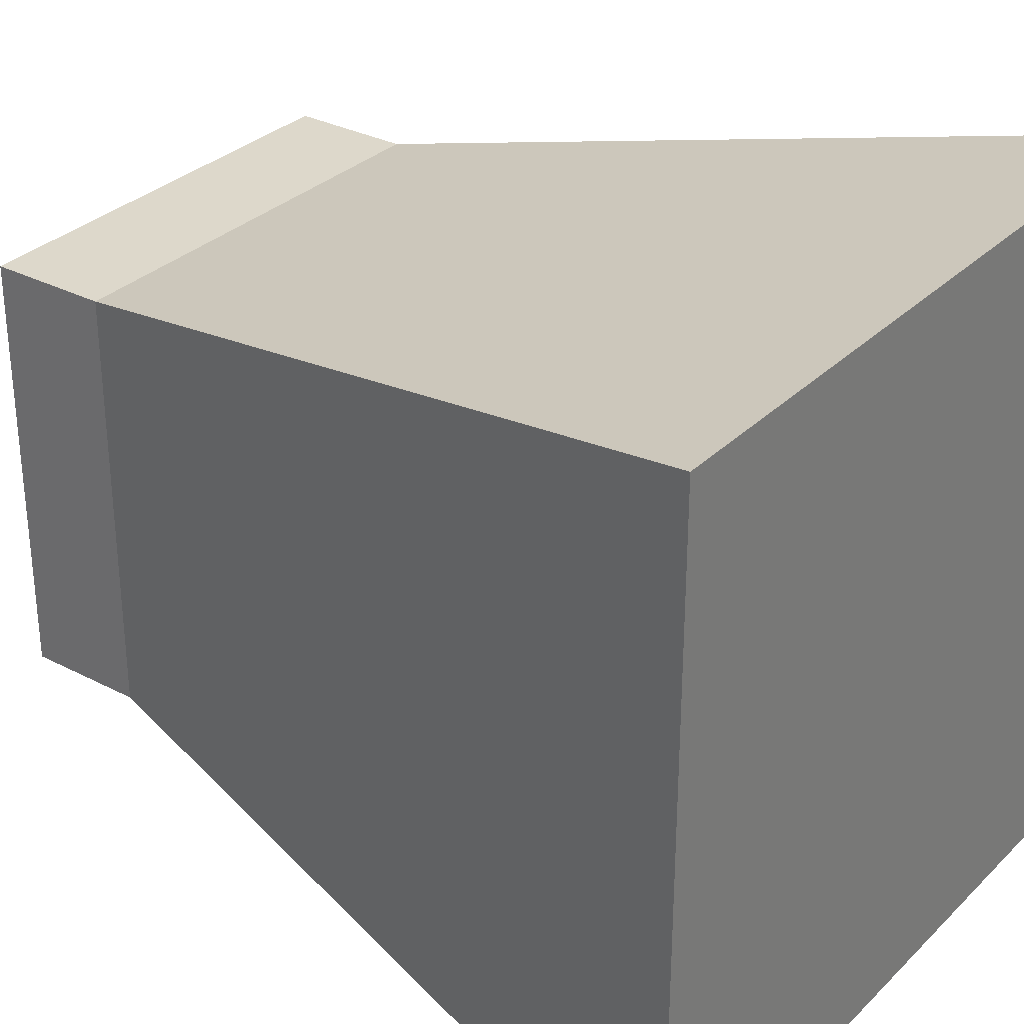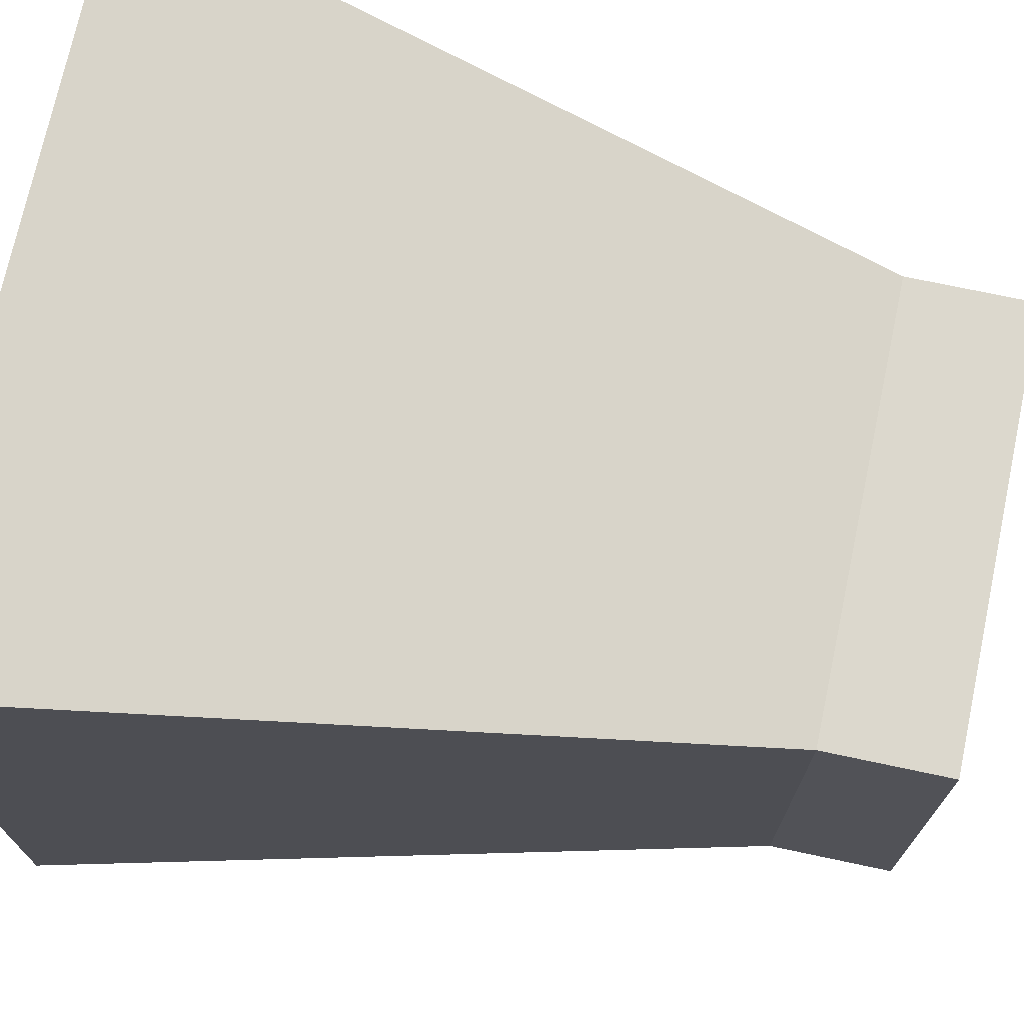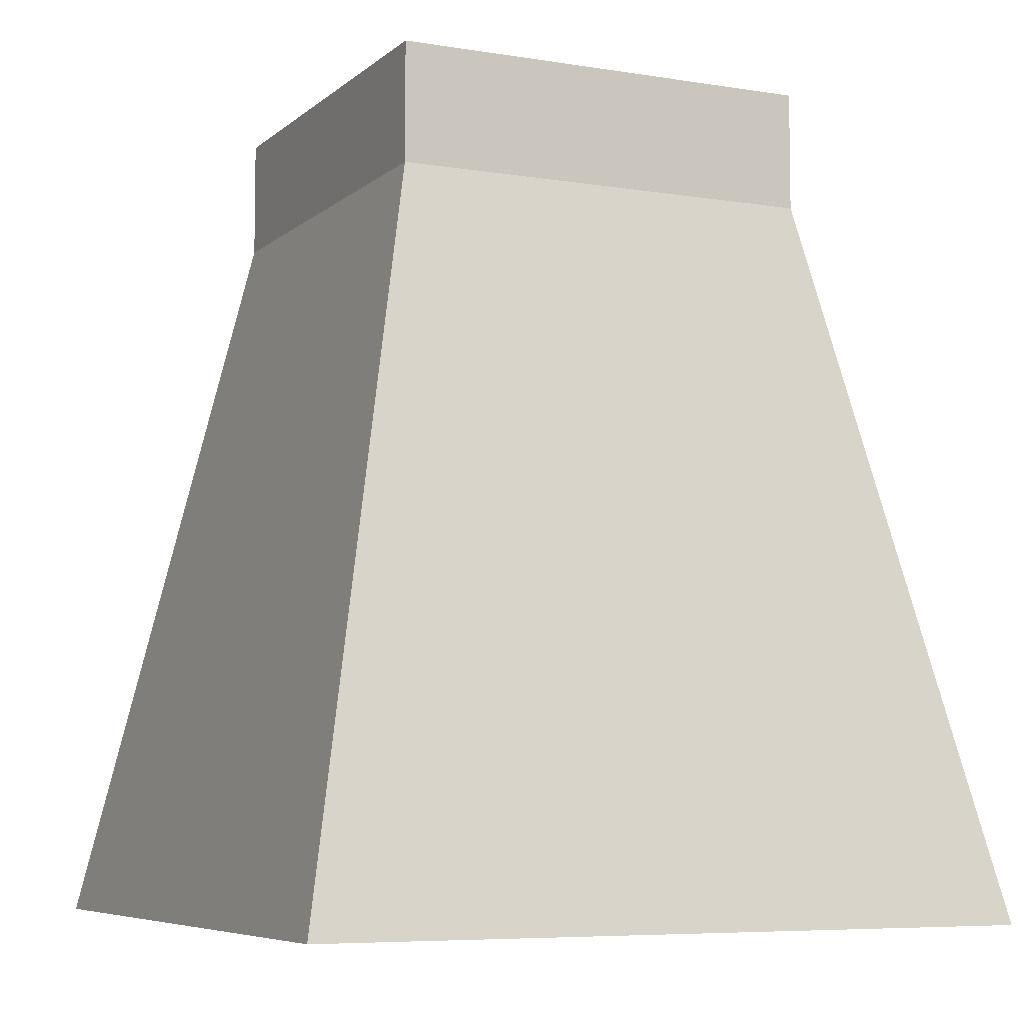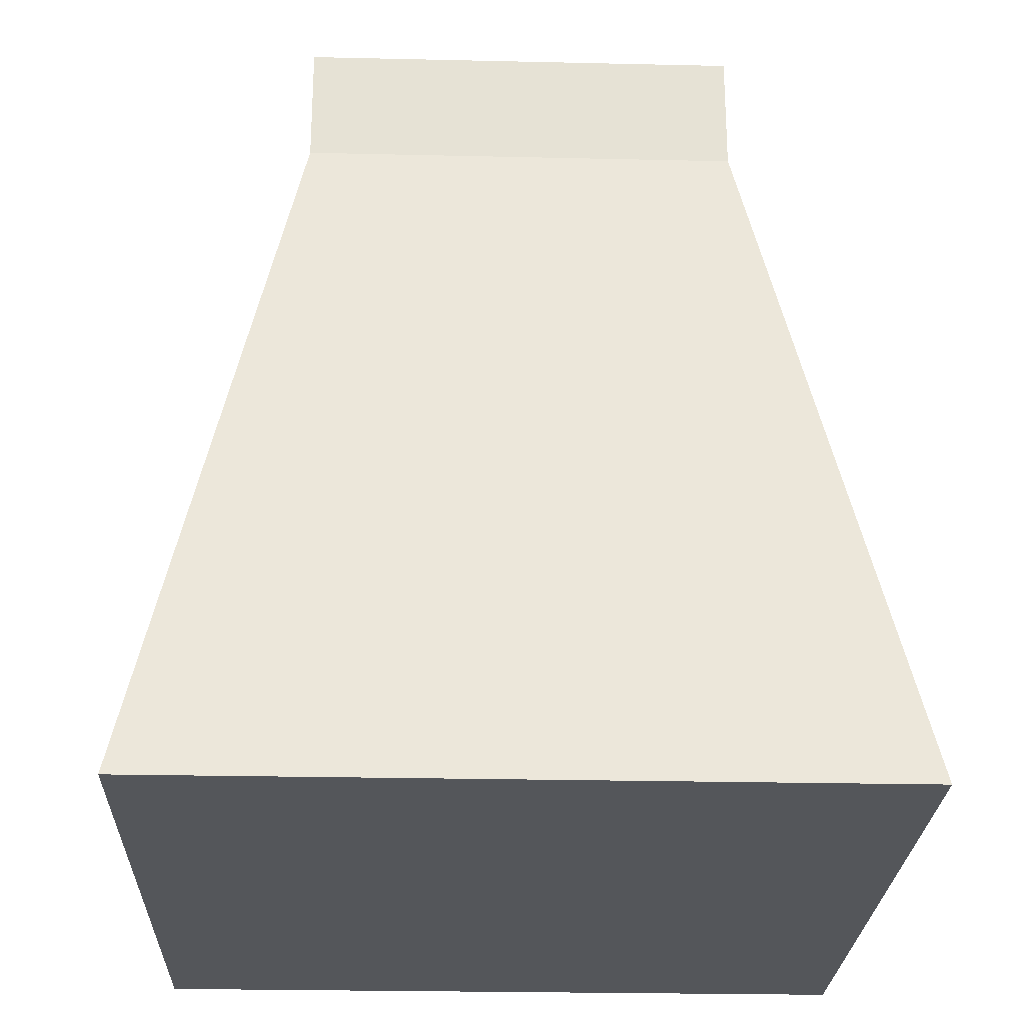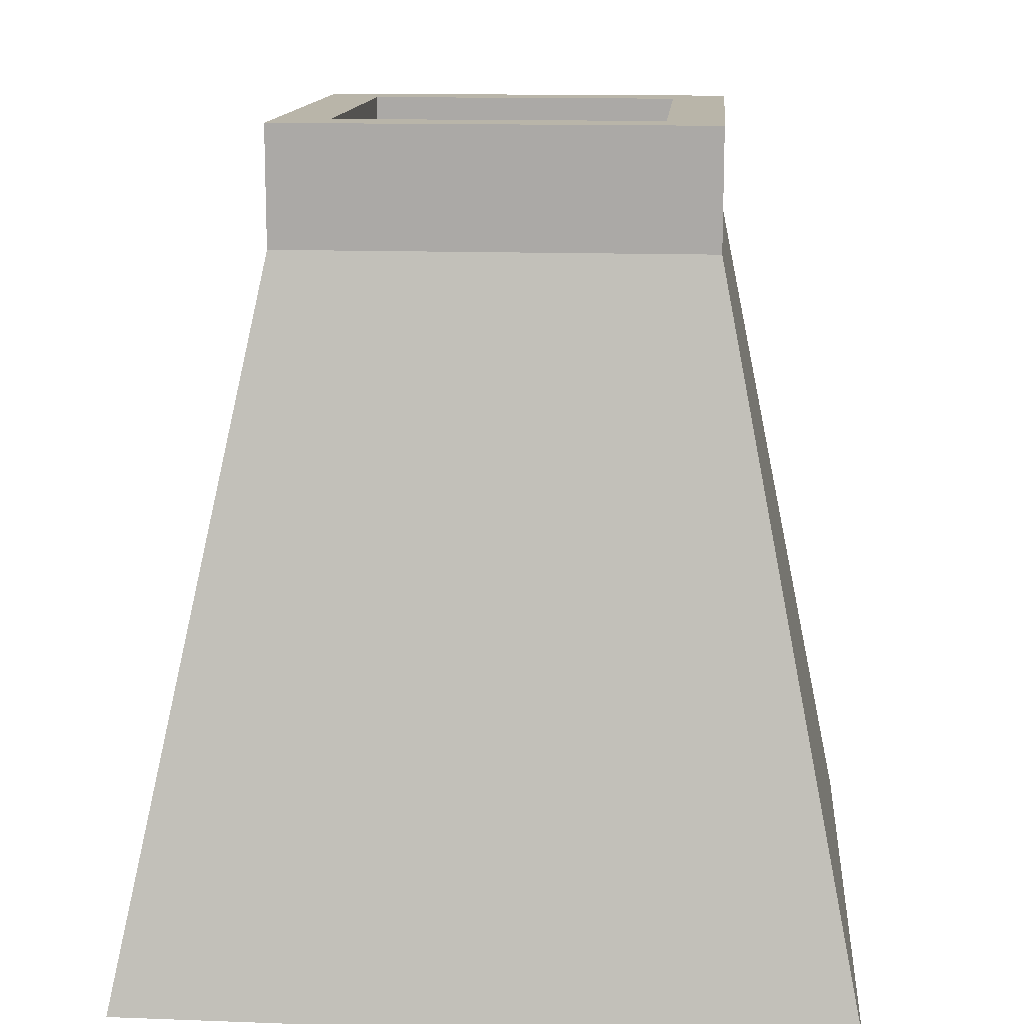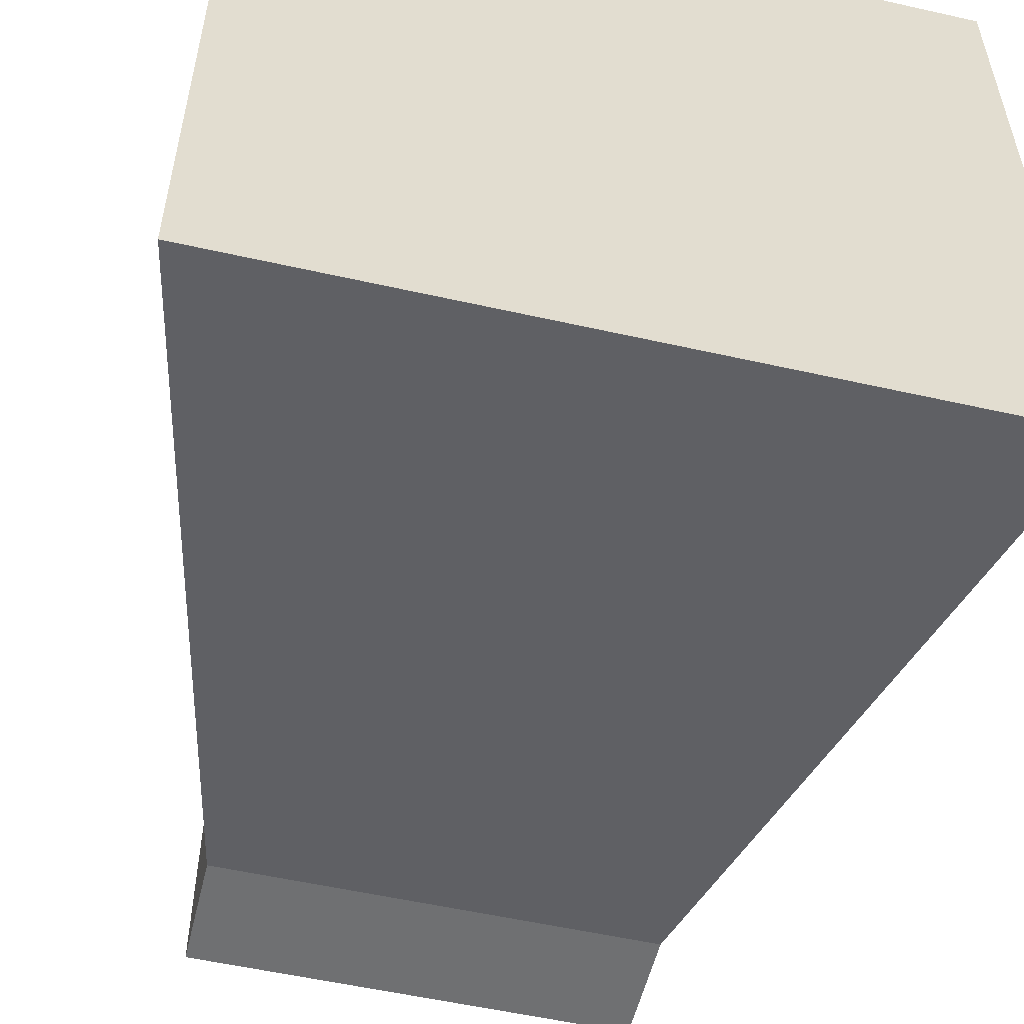
<metadata>
{"format":"obj","ext":"obj","renderer":"f3d","projection":"perspective","resolution":1024,"background":"white","views":[{"elev":31.3,"azim":-53.5,"up":"+Z"},{"elev":72.6,"azim":102.0,"up":"+Z"},{"elev":-6.7,"azim":-25.4,"up":"+Y"},{"elev":-25.3,"azim":177.9,"up":"+Y"},{"elev":13.4,"azim":-85.2,"up":"+Y"},{"elev":-54.9,"azim":-13.4,"up":"+Z"}]}
</metadata>
<code>
g Cube.212
v -1.008 -1.746 1.008
v -1.008 -1.746 -1.008
v -0.599 0.2705 -0.599
v -0.599 0.2705 0.599
v -1.008 -1.746 -1.008
v 1.008 -1.746 -1.008
v 0.599 0.2705 -0.599
v -0.599 0.2705 -0.599
v 1.008 -1.746 -1.008
v 1.008 -1.746 1.008
v 0.599 0.2705 0.599
v 0.599 0.2705 -0.599
v 1.008 -1.746 1.008
v -1.008 -1.746 1.008
v -0.599 0.2705 0.599
v 0.599 0.2705 0.599
v -1.008 -1.746 -1.008
v -1.008 -1.746 1.008
v 1.008 -1.746 1.008
v 1.008 -1.746 -1.008
v 0.4463 0.2705 -0.4463
v 0.4463 0.2705 0.4463
v -0.4463 0.2705 0.4463
v -0.4463 0.2705 -0.4463
v 0.599 0.2705 -0.599
v 0.599 0.6023 -0.599
v -0.599 0.6023 -0.599
v -0.599 0.2705 -0.599
v -0.599 0.2705 0.599
v -0.599 0.6023 0.599
v 0.599 0.6023 0.599
v 0.599 0.2705 0.599
v -0.599 0.2705 -0.599
v -0.599 0.6023 -0.599
v -0.599 0.6023 0.599
v -0.599 0.2705 0.599
v -0.4463 0.2705 -0.4463
v -0.4463 0.6023 -0.4463
v 0.4463 0.6023 -0.4463
v 0.4463 0.2705 -0.4463
v -0.599 0.6023 -0.599
v -0.4463 0.6023 0.4463
v -0.599 0.6023 0.599
v -0.4463 0.6023 -0.4463
v 0.599 0.6023 -0.599
v 0.4463 0.6023 -0.4463
v 0.599 0.6023 0.599
v 0.4463 0.6023 0.4463
v -0.599 0.6023 0.599
v -0.4463 0.6023 0.4463
v 0.4463 0.2705 -0.4463
v 0.4463 0.6023 -0.4463
v 0.4463 0.6023 0.4463
v 0.4463 0.2705 0.4463
v -0.4463 0.2705 0.4463
v -0.4463 0.6023 0.4463
v -0.4463 0.6023 -0.4463
v -0.4463 0.2705 -0.4463
v 0.599 0.2705 0.599
v 0.599 0.6023 0.599
v 0.599 0.6023 -0.599
v 0.599 0.2705 -0.599
v 0.4463 0.2705 0.4463
v 0.4463 0.6023 0.4463
v -0.4463 0.6023 0.4463
v -0.4463 0.2705 0.4463
g Cube.212_0
f 3 2 1
f 4 3 1
f 7 6 5
f 8 7 5
f 11 10 9
f 12 11 9
f 15 14 13
f 16 15 13
f 19 18 17
f 20 19 17
f 23 22 21
f 24 23 21
g Cube.212_1
f 27 26 25
f 28 27 25
f 31 30 29
f 32 31 29
f 35 34 33
f 36 35 33
f 39 38 37
f 40 39 37
f 43 42 41
f 42 44 41
f 41 44 45
f 44 46 45
f 45 46 47
f 46 48 47
f 47 48 49
f 48 50 49
f 53 52 51
f 54 53 51
f 57 56 55
f 58 57 55
f 61 60 59
f 62 61 59
f 65 64 63
f 66 65 63

</code>
